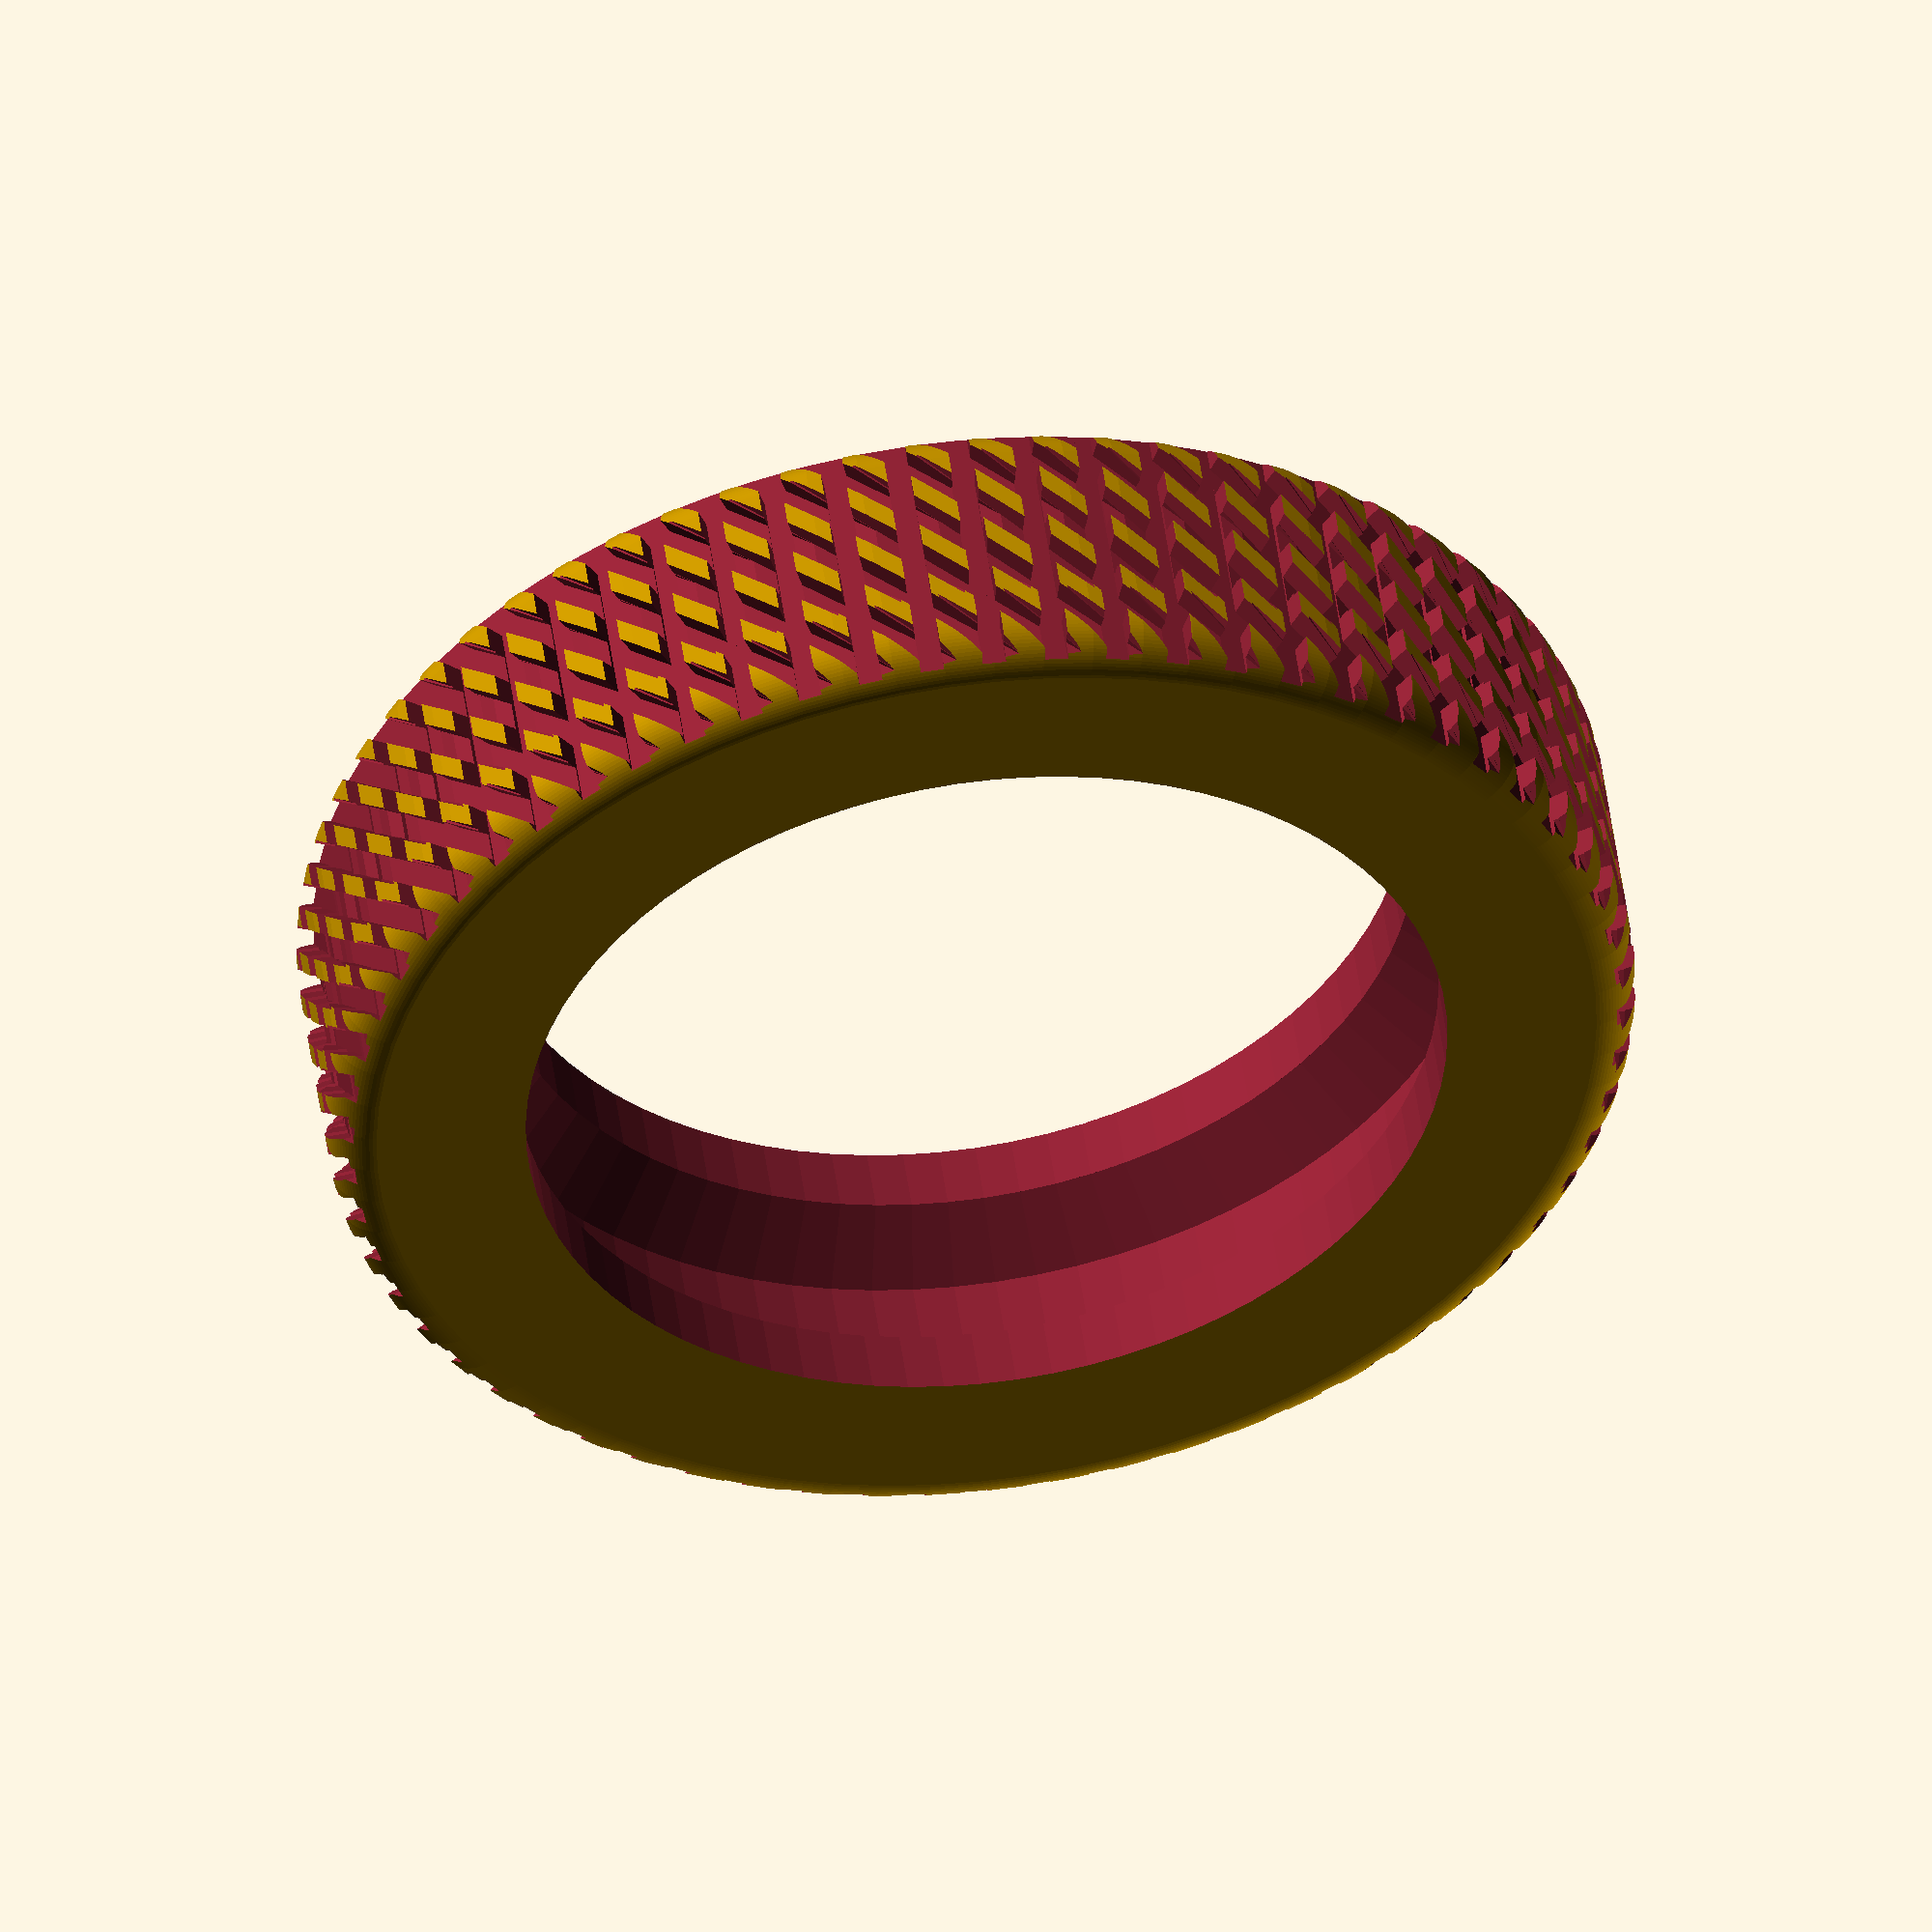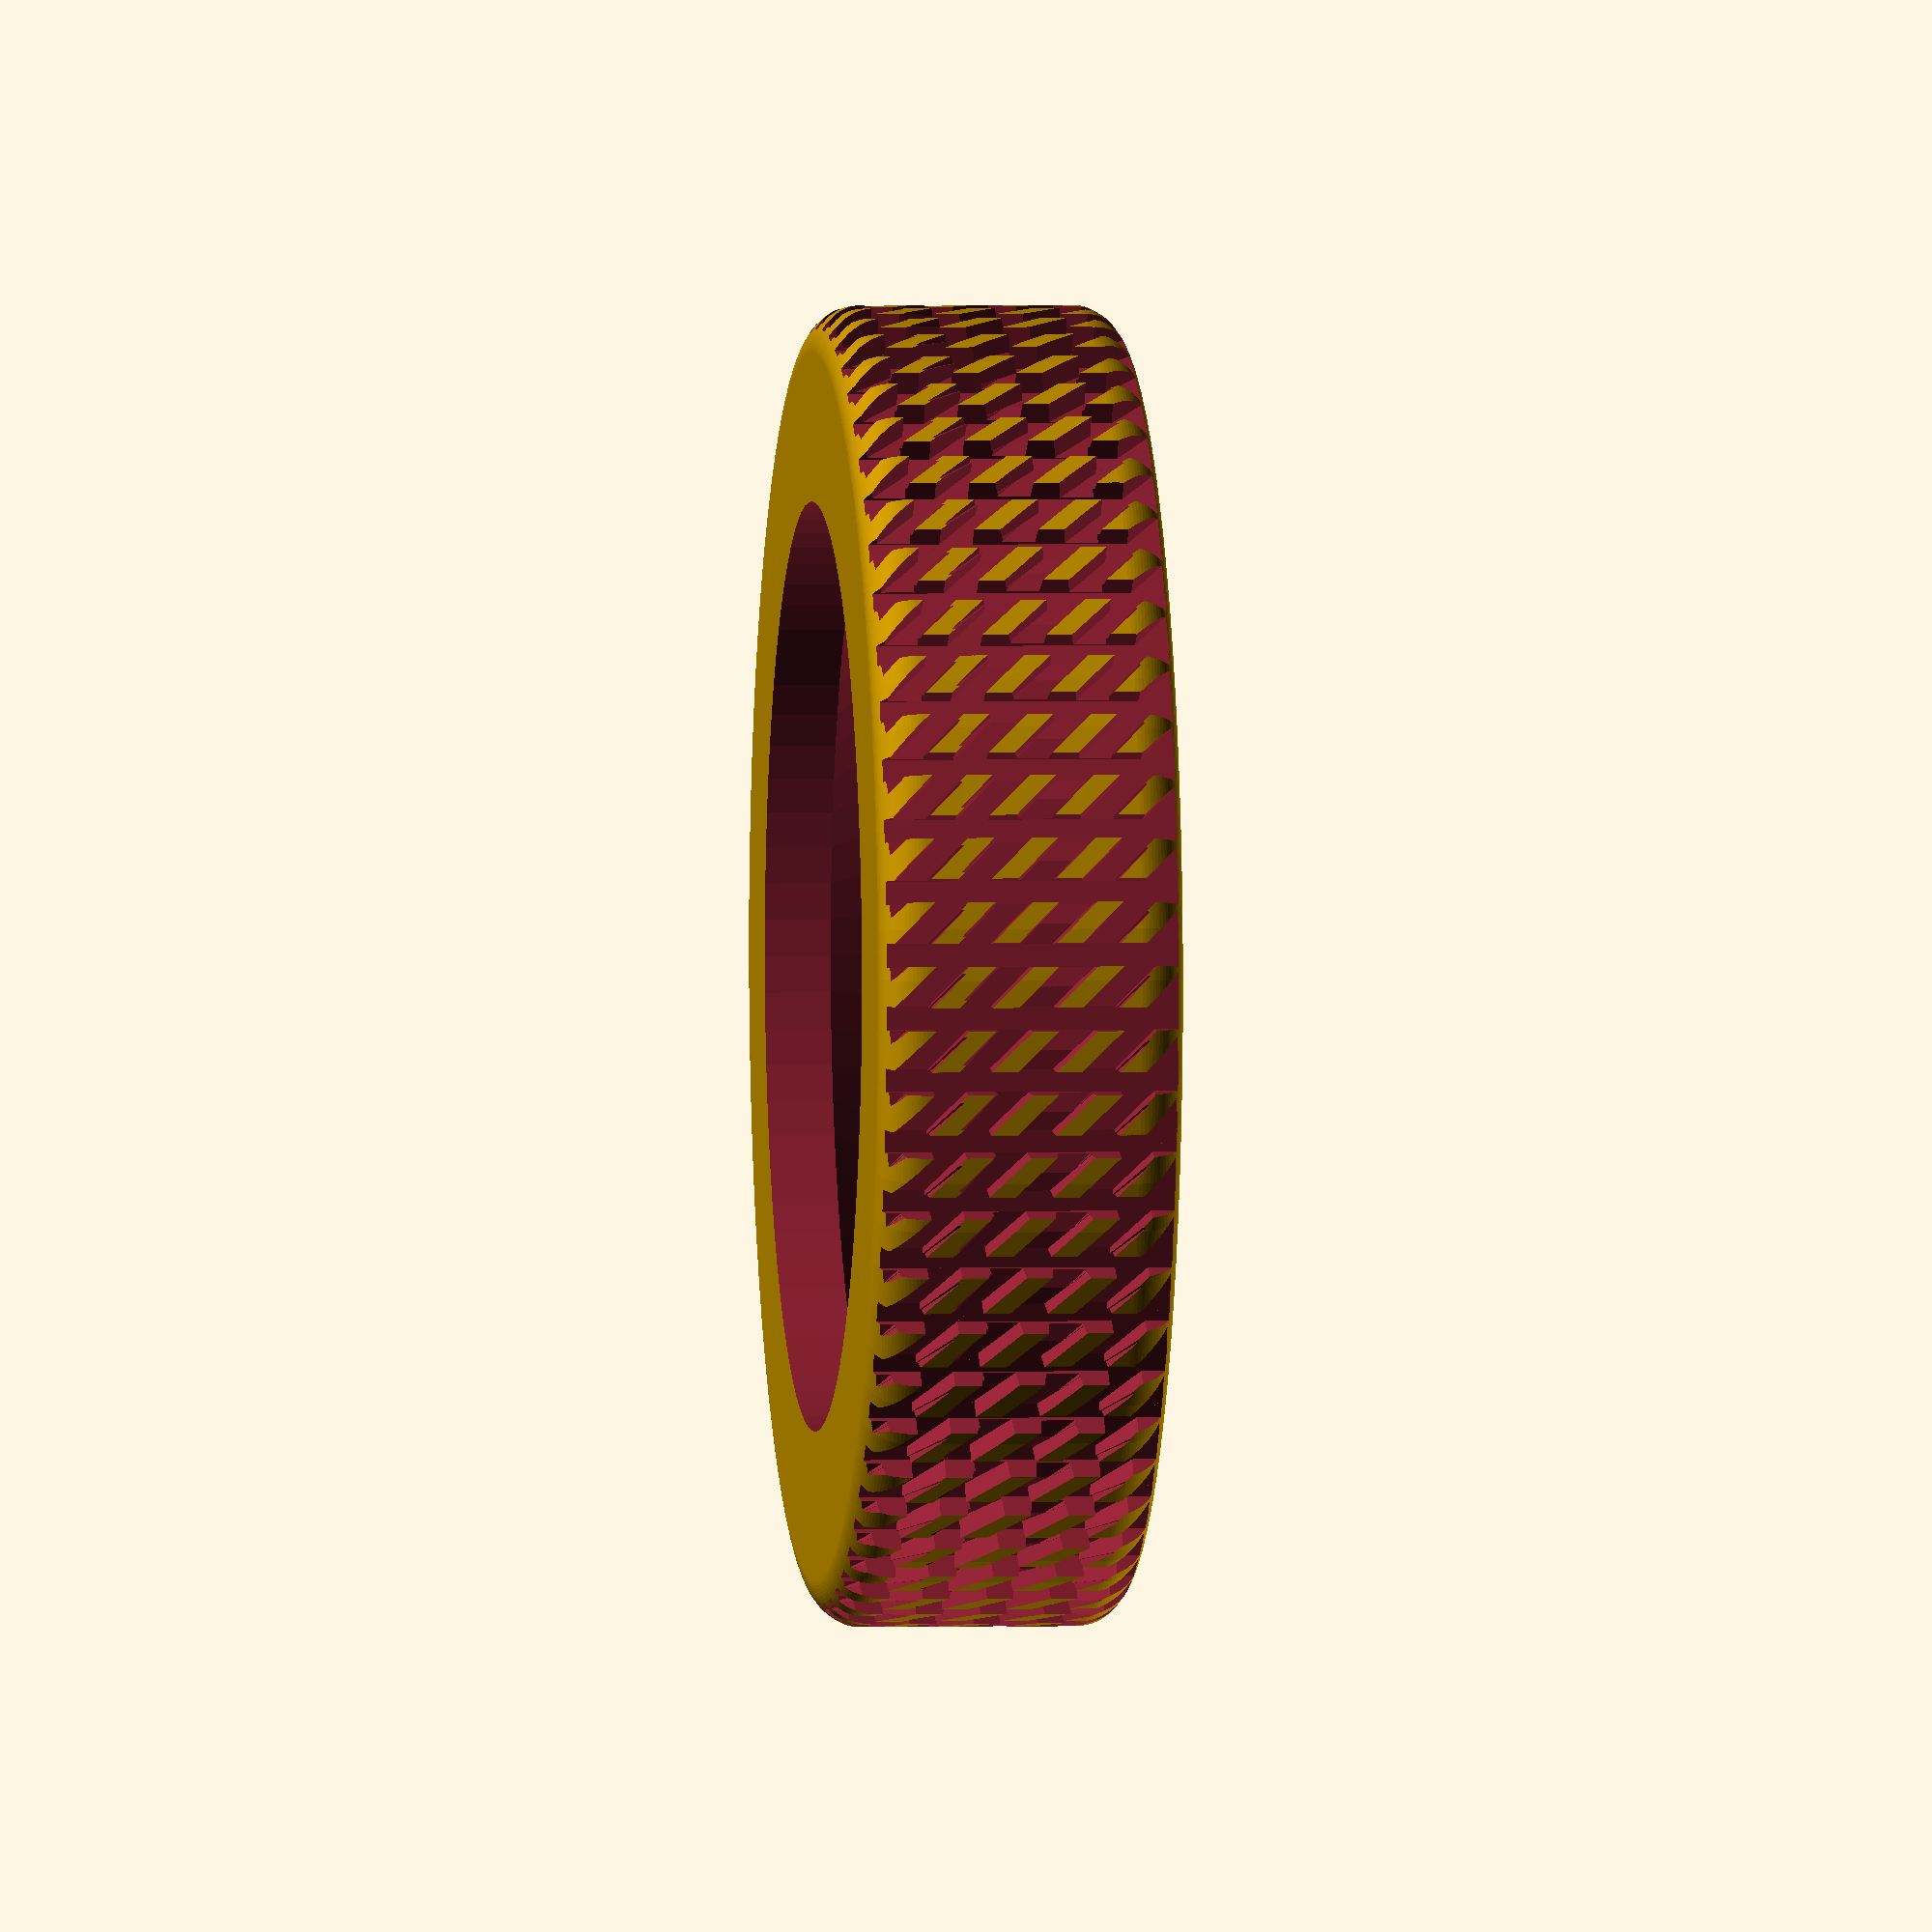
<openscad>
resolution = 80;
tire_diameter = 28;
rim_diameter = 19.7;
tire_thickness = 6.5;

cutout_diameter = 22.55;
cutout_thickness_outer = 3.7;
cutout_thickness_inner = 1.4;

difference() {
    union() {
        minkowski() {
            cylinder(h=tire_thickness-2, d=tire_diameter-2, center=true, $fn=resolution);
            sphere(d=2, center=true, $fn=resolution);
        }
    }
    
    for (i = [0:64]) {
        rotate([0,0,i*360/64]) translate([tire_diameter/2,0,0]) cube([1, 0.5, 40], center=true);
    }
    for (z = [-tire_thickness:4:tire_thickness]) {
		for (i = [0:64]) {
			rotate([0,0,i*360/64]) translate([tire_diameter/2,0,z]) rotate([45,0,0]) cube([1, 0.5, 40], center=true);
		}
	}
    
    cylinder(h=tire_thickness+8, d=rim_diameter, center=true, $fn=resolution);
    
    union() {
        cylinder(h=tire_thickness, d=rim_diameter, center=true, $fn=resolution);
        hull() {
            cylinder(h=cutout_thickness_outer, d=rim_diameter, center=true, $fn=resolution);
            cylinder(h=cutout_thickness_inner, d=cutout_diameter, center=true, $fn=resolution);
        }
    }
}
</openscad>
<views>
elev=130.4 azim=293.3 roll=187.7 proj=o view=solid
elev=178.0 azim=255.8 roll=96.0 proj=o view=wireframe
</views>
